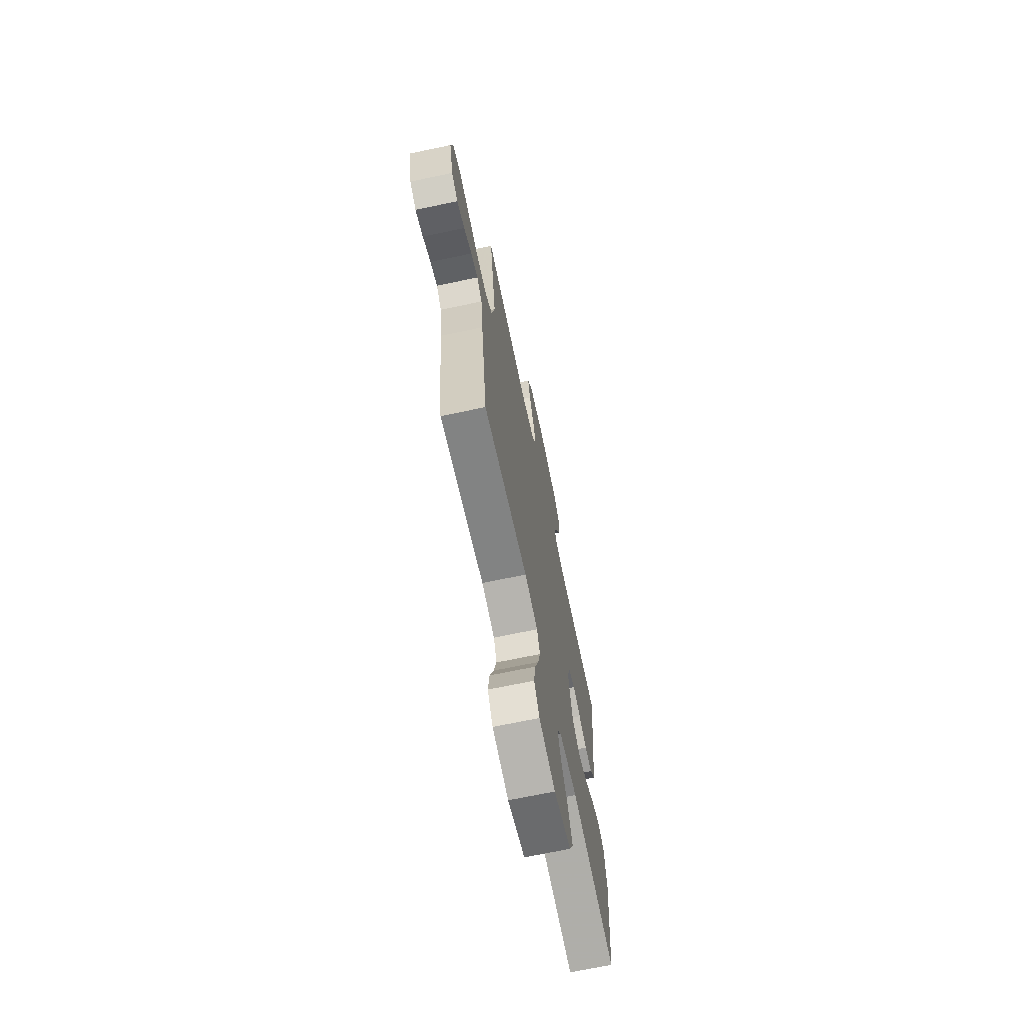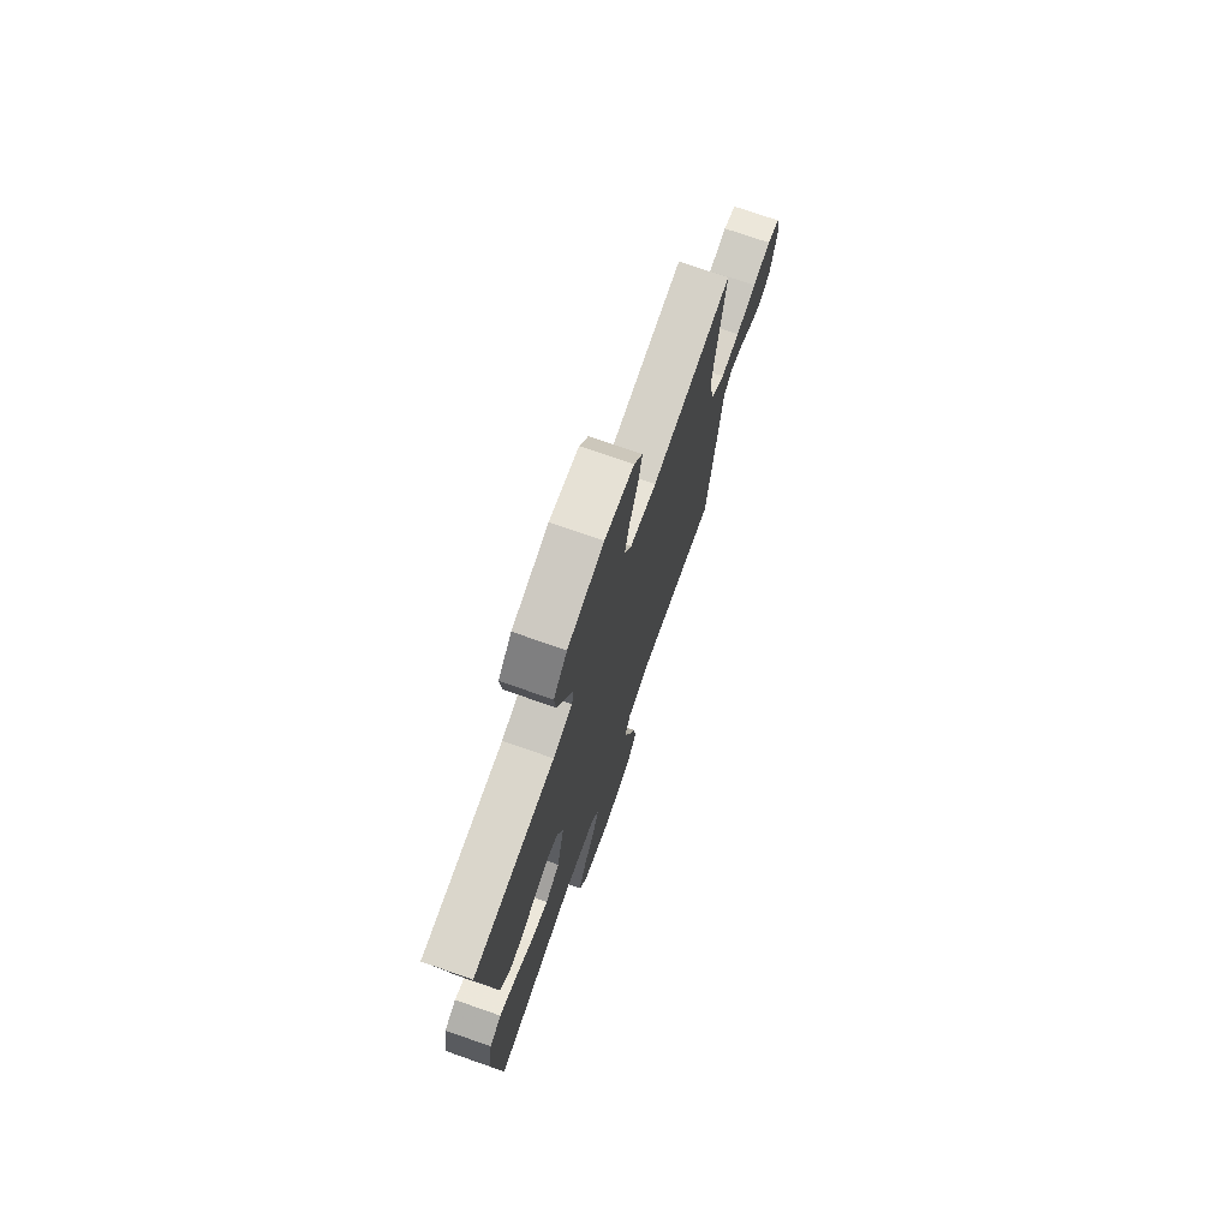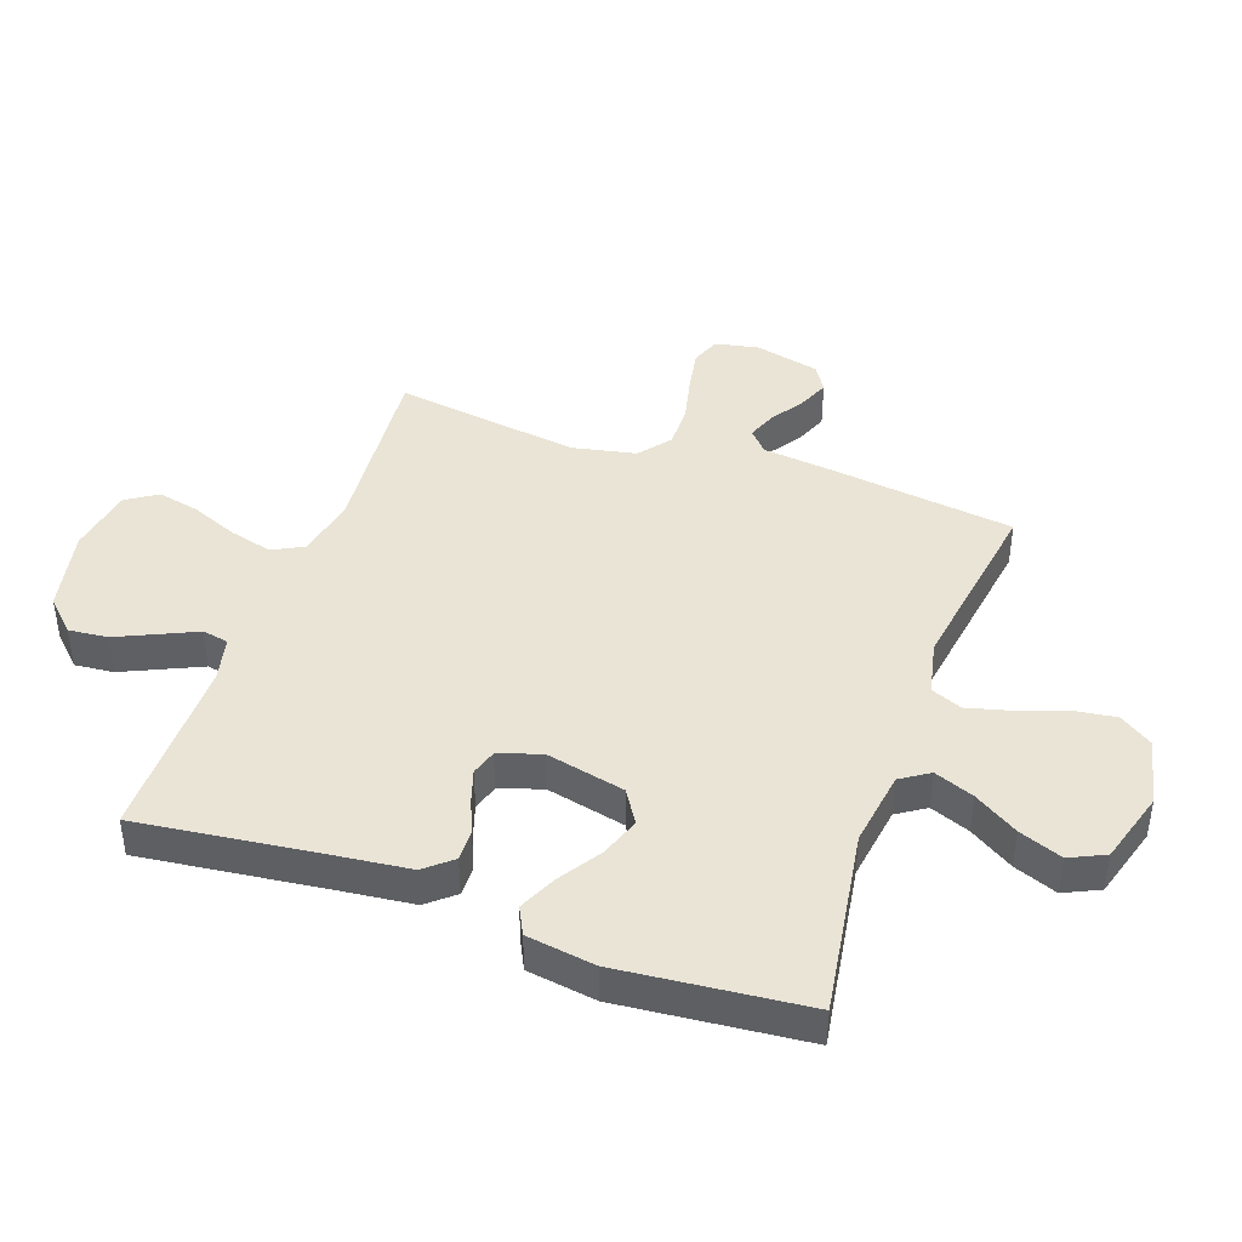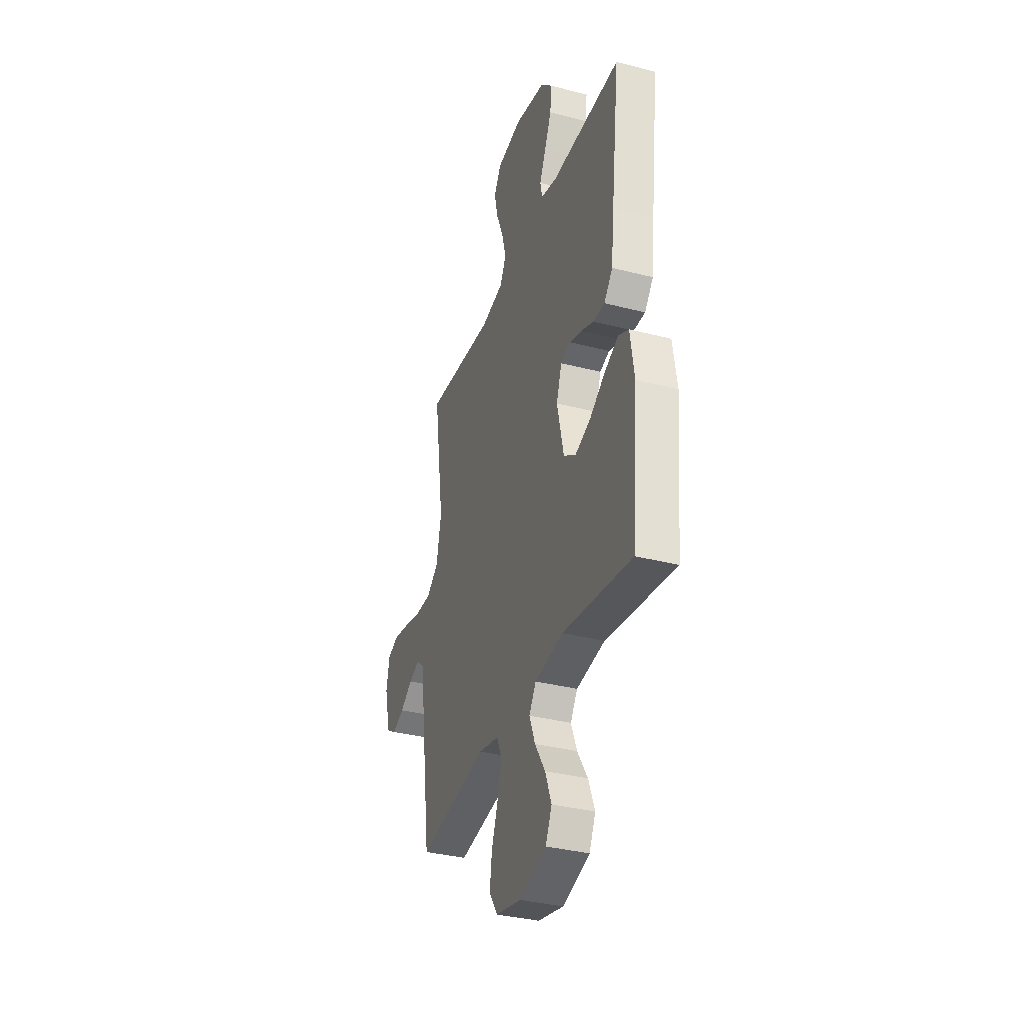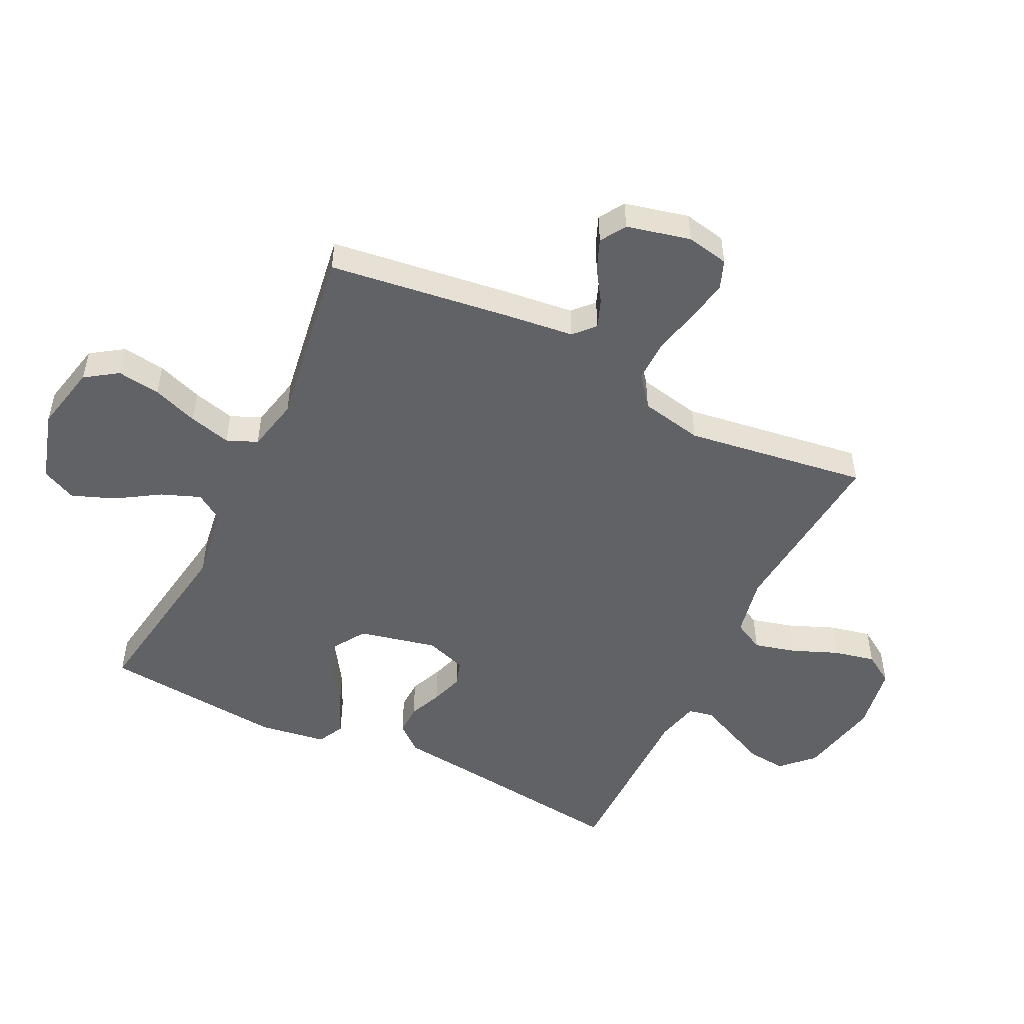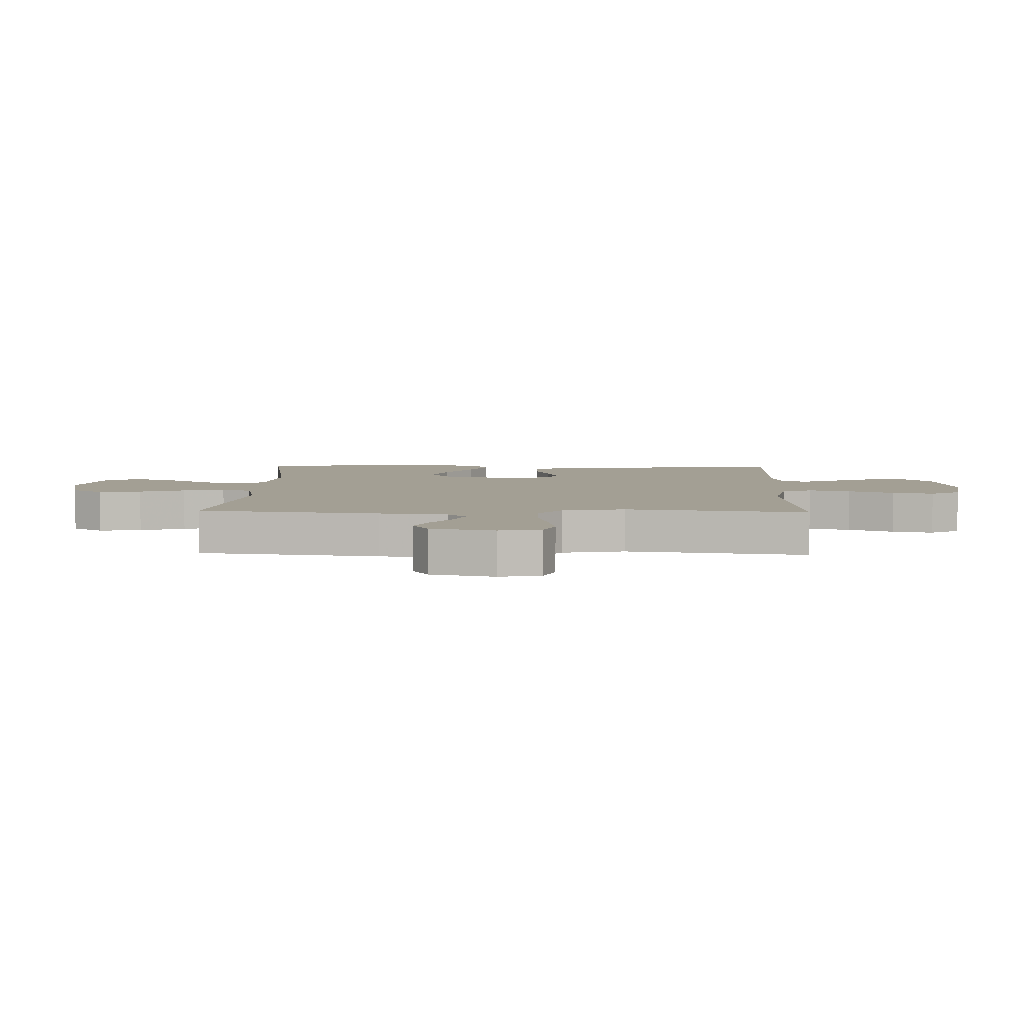
<metadata>
{"format":"obj","ext":"obj","renderer":"f3d","projection":"perspective","resolution":1024,"background":"white","views":[{"elev":-69.3,"azim":-78.1,"up":"+Z"},{"elev":74.1,"azim":109.2,"up":"+Z"},{"elev":42.4,"azim":109.4,"up":"+Y"},{"elev":-34.8,"azim":70.9,"up":"+Z"},{"elev":-50.5,"azim":-116.1,"up":"+Y"},{"elev":5.4,"azim":-88.4,"up":"+Y"}]}
</metadata>
<code>
v -0.5 0.07 0.5
v -0.2 0.07 0.474
v -0.102 0.07 0.494
v -0.076 0.07 0.544
v -0.094 0.07 0.613
v -0.125 0.07 0.688
v -0.14 0.07 0.756
v -0.108 0.07 0.806
v 0 0.07 0.824
v 0.134 0.07 0.796
v 0.184 0.07 0.746
v 0.178 0.07 0.683
v 0.148 0.07 0.617
v 0.121 0.07 0.558
v 0.129 0.07 0.516
v 0.2 0.07 0.499
v 0.5 0.07 0.5
v 0.464 0.07 0.2
v 0.451 0.07 0.084
v 0.414 0.07 0.04
v 0.364 0.07 0.041
v 0.309 0.07 0.064
v 0.256 0.07 0.081
v 0.214 0.07 0.068
v 0.191 0.07 0
v 0.22 0.07 -0.128
v 0.273 0.07 -0.162
v 0.338 0.07 -0.139
v 0.406 0.07 -0.095
v 0.467 0.07 -0.067
v 0.511 0.07 -0.089
v 0.528 0.07 -0.2
v 0.5 0.07 -0.5
v 0.2 0.07 -0.454
v 0.077 0.07 -0.472
v 0.047 0.07 -0.518
v 0.072 0.07 -0.582
v 0.117 0.07 -0.653
v 0.144 0.07 -0.723
v 0.117 0.07 -0.78
v 0 0.07 -0.815
v -0.11 0.07 -0.791
v -0.146 0.07 -0.738
v -0.136 0.07 -0.667
v -0.109 0.07 -0.592
v -0.091 0.07 -0.523
v -0.112 0.07 -0.473
v -0.2 0.07 -0.454
v -0.5 0.07 -0.5
v -0.54 0.07 -0.2
v -0.553 0.07 -0.088
v -0.587 0.07 -0.057
v -0.634 0.07 -0.075
v -0.687 0.07 -0.11
v -0.738 0.07 -0.131
v -0.78 0.07 -0.105
v -0.805 0.07 0
v -0.791 0.07 0.07
v -0.744 0.07 0.088
v -0.676 0.07 0.076
v -0.6 0.07 0.058
v -0.529 0.07 0.057
v -0.478 0.07 0.097
v -0.457 0.07 0.2
v -0.5 0 0.5
v -0.2 0 0.474
v -0.102 0 0.494
v -0.076 0 0.544
v -0.094 0 0.613
v -0.125 0 0.688
v -0.14 0 0.756
v -0.108 0 0.806
v 0 0 0.824
v 0.134 0 0.796
v 0.184 0 0.746
v 0.178 0 0.683
v 0.148 0 0.617
v 0.121 0 0.558
v 0.129 0 0.516
v 0.2 0 0.499
v 0.5 0 0.5
v 0.464 0 0.2
v 0.451 0 0.084
v 0.414 0 0.04
v 0.364 0 0.041
v 0.309 0 0.064
v 0.256 0 0.081
v 0.214 0 0.068
v 0.191 0 0
v 0.22 0 -0.128
v 0.273 0 -0.162
v 0.338 0 -0.139
v 0.406 0 -0.095
v 0.467 0 -0.067
v 0.511 0 -0.089
v 0.528 0 -0.2
v 0.5 0 -0.5
v 0.2 0 -0.454
v 0.077 0 -0.472
v 0.047 0 -0.518
v 0.072 0 -0.582
v 0.117 0 -0.653
v 0.144 0 -0.723
v 0.117 0 -0.78
v 0 0 -0.815
v -0.11 0 -0.791
v -0.146 0 -0.738
v -0.136 0 -0.667
v -0.109 0 -0.592
v -0.091 0 -0.523
v -0.112 0 -0.473
v -0.2 0 -0.454
v -0.5 0 -0.5
v -0.54 0 -0.2
v -0.553 0 -0.088
v -0.587 0 -0.057
v -0.634 0 -0.075
v -0.687 0 -0.11
v -0.738 0 -0.131
v -0.78 0 -0.105
v -0.805 0 0
v -0.791 0 0.07
v -0.744 0 0.088
v -0.676 0 0.076
v -0.6 0 0.058
v -0.529 0 0.057
v -0.478 0 0.097
v -0.457 0 0.2
f 59 60 61
f 58 59 61
f 57 58 61
f 56 57 61
f 55 56 61
f 54 55 61
f 53 54 61
f 52 53 61 62
f 51 52 62 63
f 50 51 63
f 49 50 63
f 48 49 63
f 43 44 45
f 42 43 45
f 41 42 45
f 40 41 45
f 39 40 45
f 38 39 45
f 37 38 45
f 36 37 45 46
f 35 36 46 47
f 32 33 34
f 31 32 34
f 30 31 34
f 29 30 34
f 28 29 34
f 35 47 48
f 34 35 48
f 28 34 48
f 27 28 48
f 20 21 22
f 19 20 22
f 18 19 22
f 18 22 23
f 17 18 23
f 16 17 23
f 15 16 23 24
f 12 13 14
f 11 12 14
f 10 11 14
f 9 10 14
f 8 9 14
f 7 8 14
f 6 7 14
f 5 6 14
f 15 24 25
f 14 15 25
f 5 14 25
f 4 5 25
f 64 1 2
f 64 2 3
f 48 63 64
f 27 48 64
f 26 27 64
f 26 64 3
f 3 4 25 26
f 125 124 123
f 125 123 122
f 125 122 121
f 125 121 120
f 125 120 119
f 125 119 118
f 125 118 117
f 126 125 117 116
f 127 126 116 115
f 127 115 114
f 127 114 113
f 127 113 112
f 109 108 107
f 109 107 106
f 109 106 105
f 109 105 104
f 109 104 103
f 109 103 102
f 109 102 101
f 110 109 101 100
f 111 110 100 99
f 98 97 96
f 98 96 95
f 98 95 94
f 98 94 93
f 98 93 92
f 112 111 99
f 112 99 98
f 112 98 92
f 112 92 91
f 86 85 84
f 86 84 83
f 86 83 82
f 87 86 82
f 87 82 81
f 87 81 80
f 88 87 80 79
f 78 77 76
f 78 76 75
f 78 75 74
f 78 74 73
f 78 73 72
f 78 72 71
f 78 71 70
f 78 70 69
f 89 88 79
f 89 79 78
f 89 78 69
f 89 69 68
f 66 65 128
f 67 66 128
f 128 127 112
f 128 112 91
f 128 91 90
f 67 128 90
f 90 89 68 67
f 1 65 66 2
f 2 66 67 3
f 3 67 68 4
f 4 68 69 5
f 5 69 70 6
f 6 70 71 7
f 7 71 72 8
f 8 72 73 9
f 9 73 74 10
f 10 74 75 11
f 11 75 76 12
f 12 76 77 13
f 13 77 78 14
f 14 78 79 15
f 15 79 80 16
f 16 80 81 17
f 17 81 82 18
f 18 82 83 19
f 19 83 84 20
f 20 84 85 21
f 21 85 86 22
f 22 86 87 23
f 23 87 88 24
f 24 88 89 25
f 25 89 90 26
f 26 90 91 27
f 27 91 92 28
f 28 92 93 29
f 29 93 94 30
f 30 94 95 31
f 31 95 96 32
f 32 96 97 33
f 33 97 98 34
f 34 98 99 35
f 35 99 100 36
f 36 100 101 37
f 37 101 102 38
f 38 102 103 39
f 39 103 104 40
f 40 104 105 41
f 41 105 106 42
f 42 106 107 43
f 43 107 108 44
f 44 108 109 45
f 45 109 110 46
f 46 110 111 47
f 47 111 112 48
f 48 112 113 49
f 49 113 114 50
f 50 114 115 51
f 51 115 116 52
f 52 116 117 53
f 53 117 118 54
f 54 118 119 55
f 55 119 120 56
f 56 120 121 57
f 57 121 122 58
f 58 122 123 59
f 59 123 124 60
f 60 124 125 61
f 61 125 126 62
f 62 126 127 63
f 63 127 128 64
f 64 128 65 1

</code>
